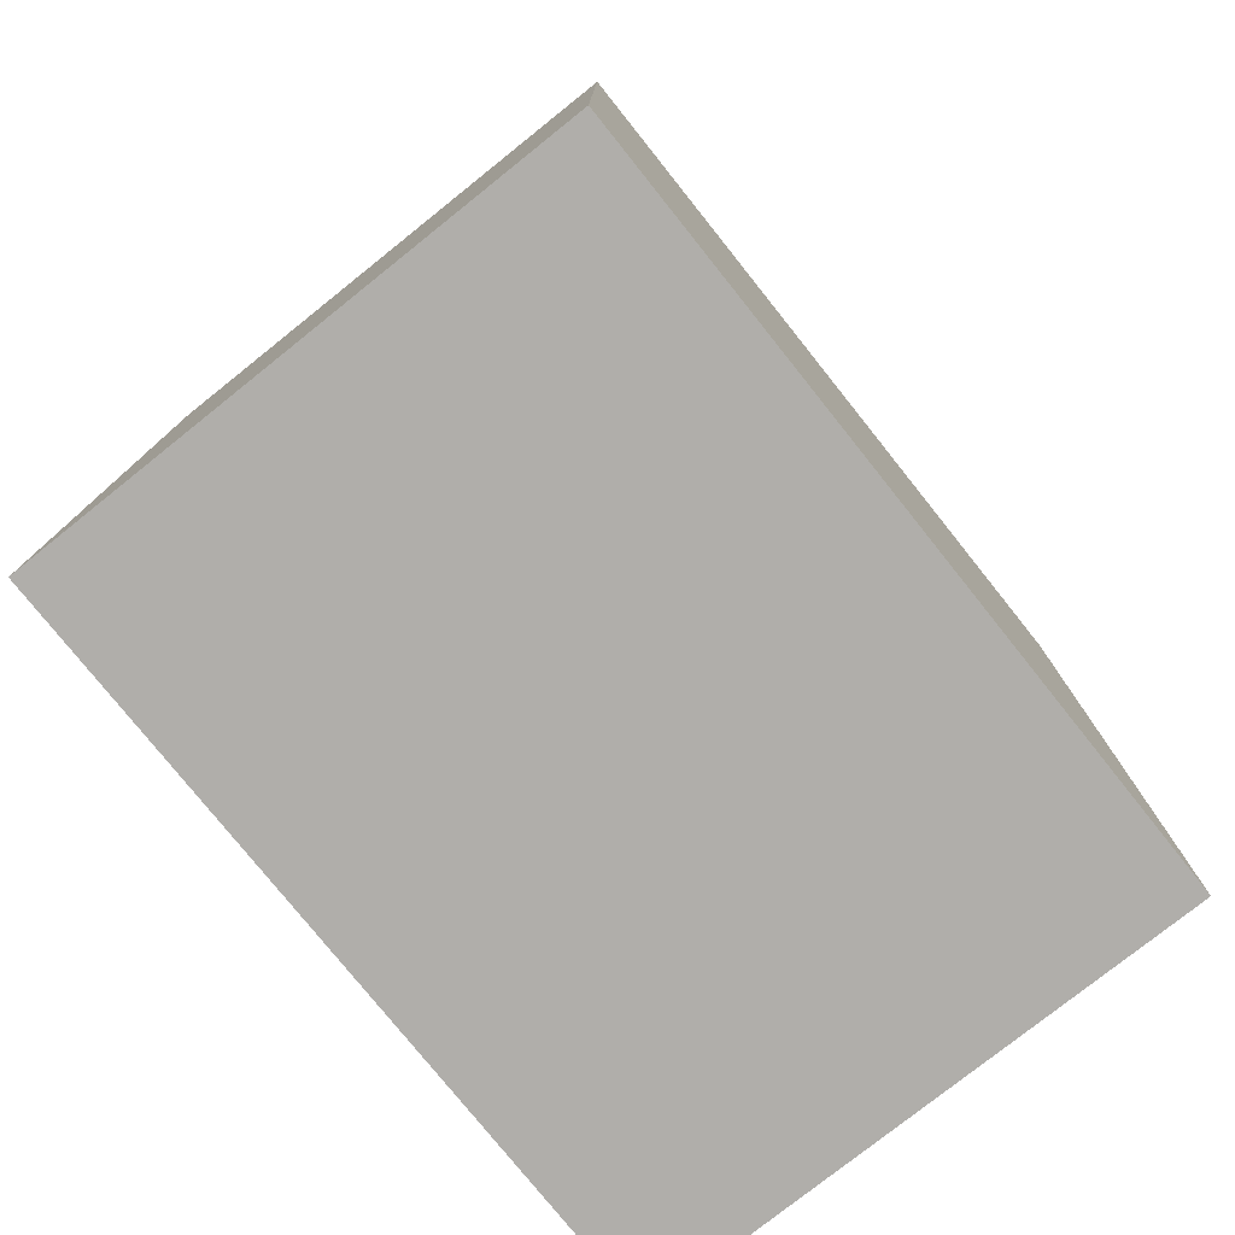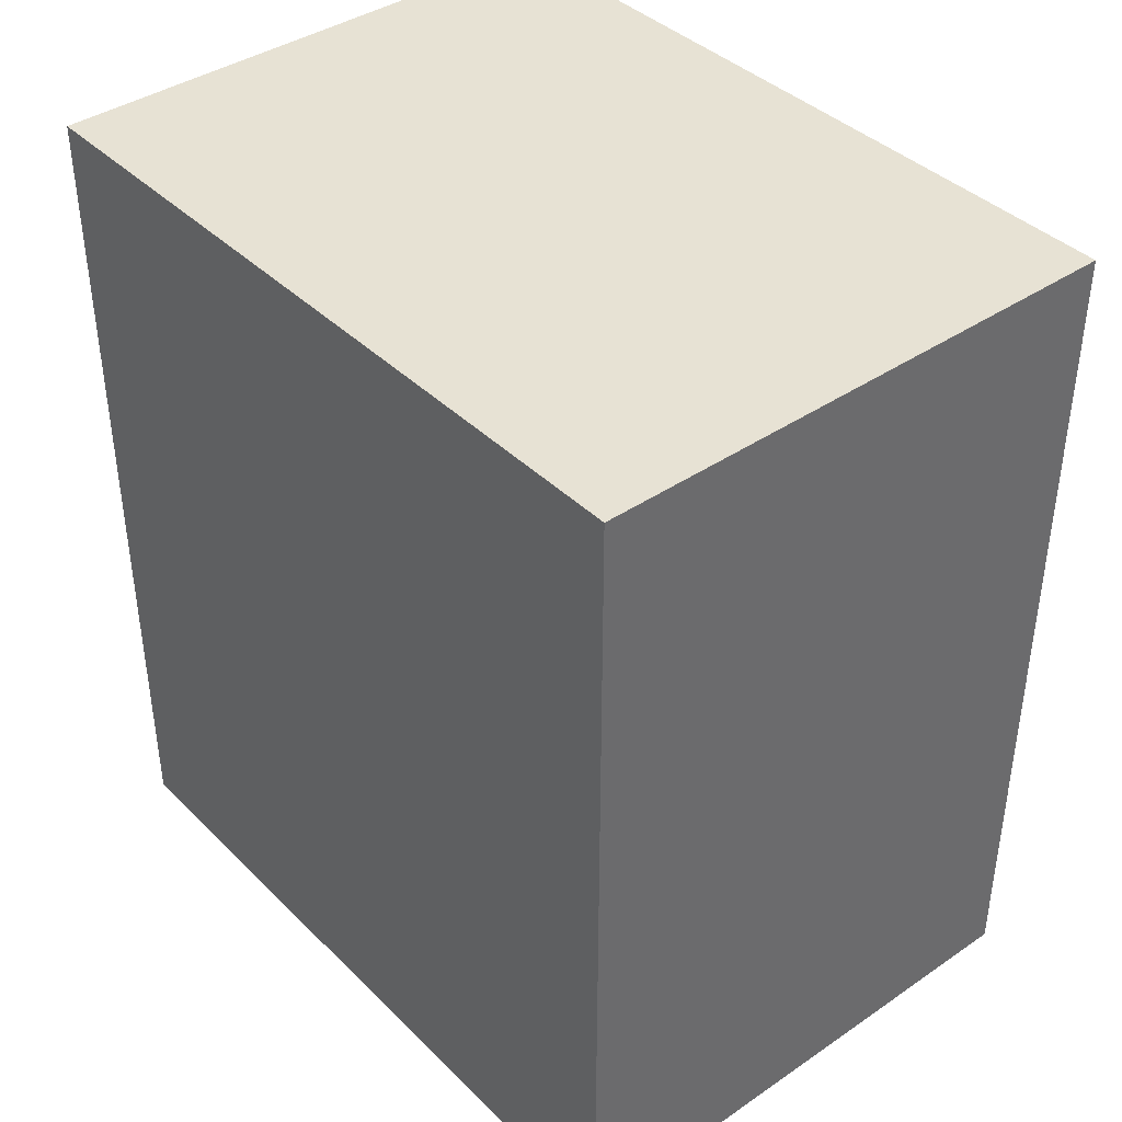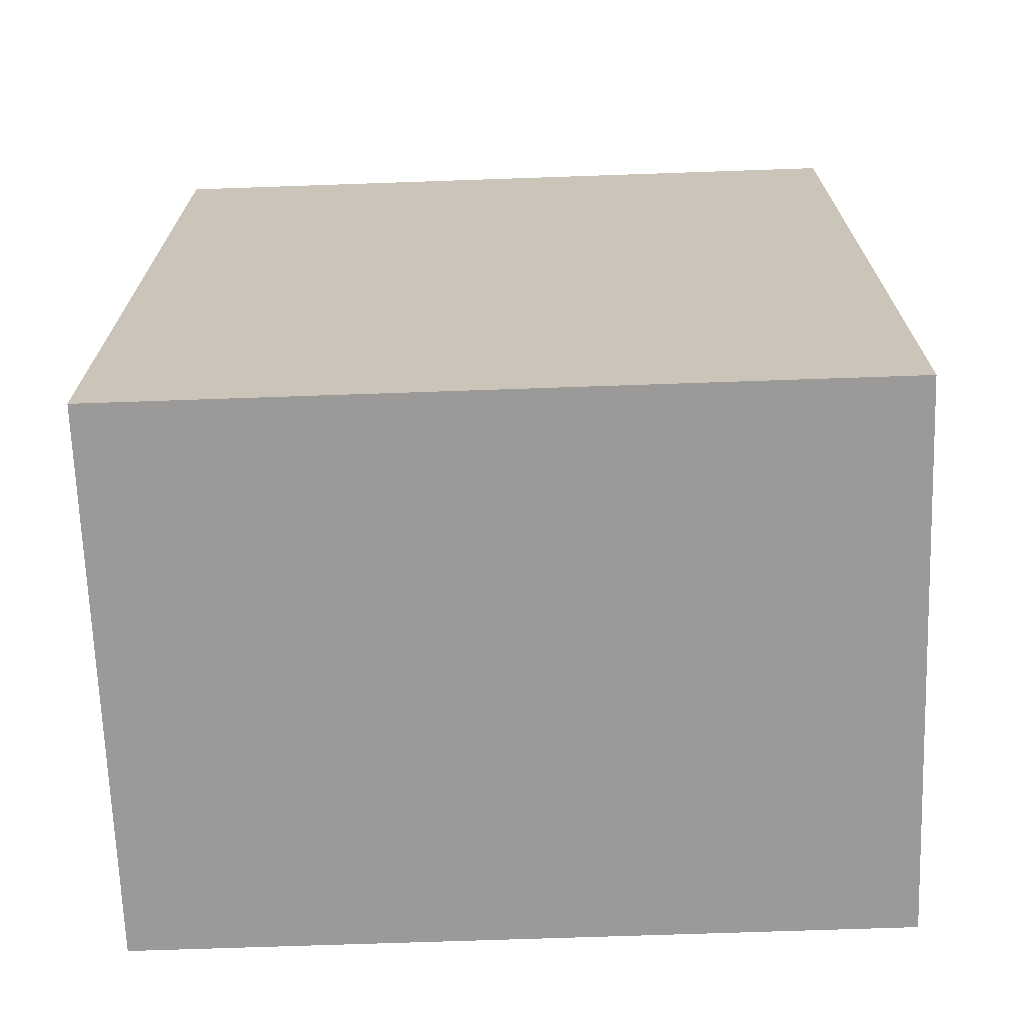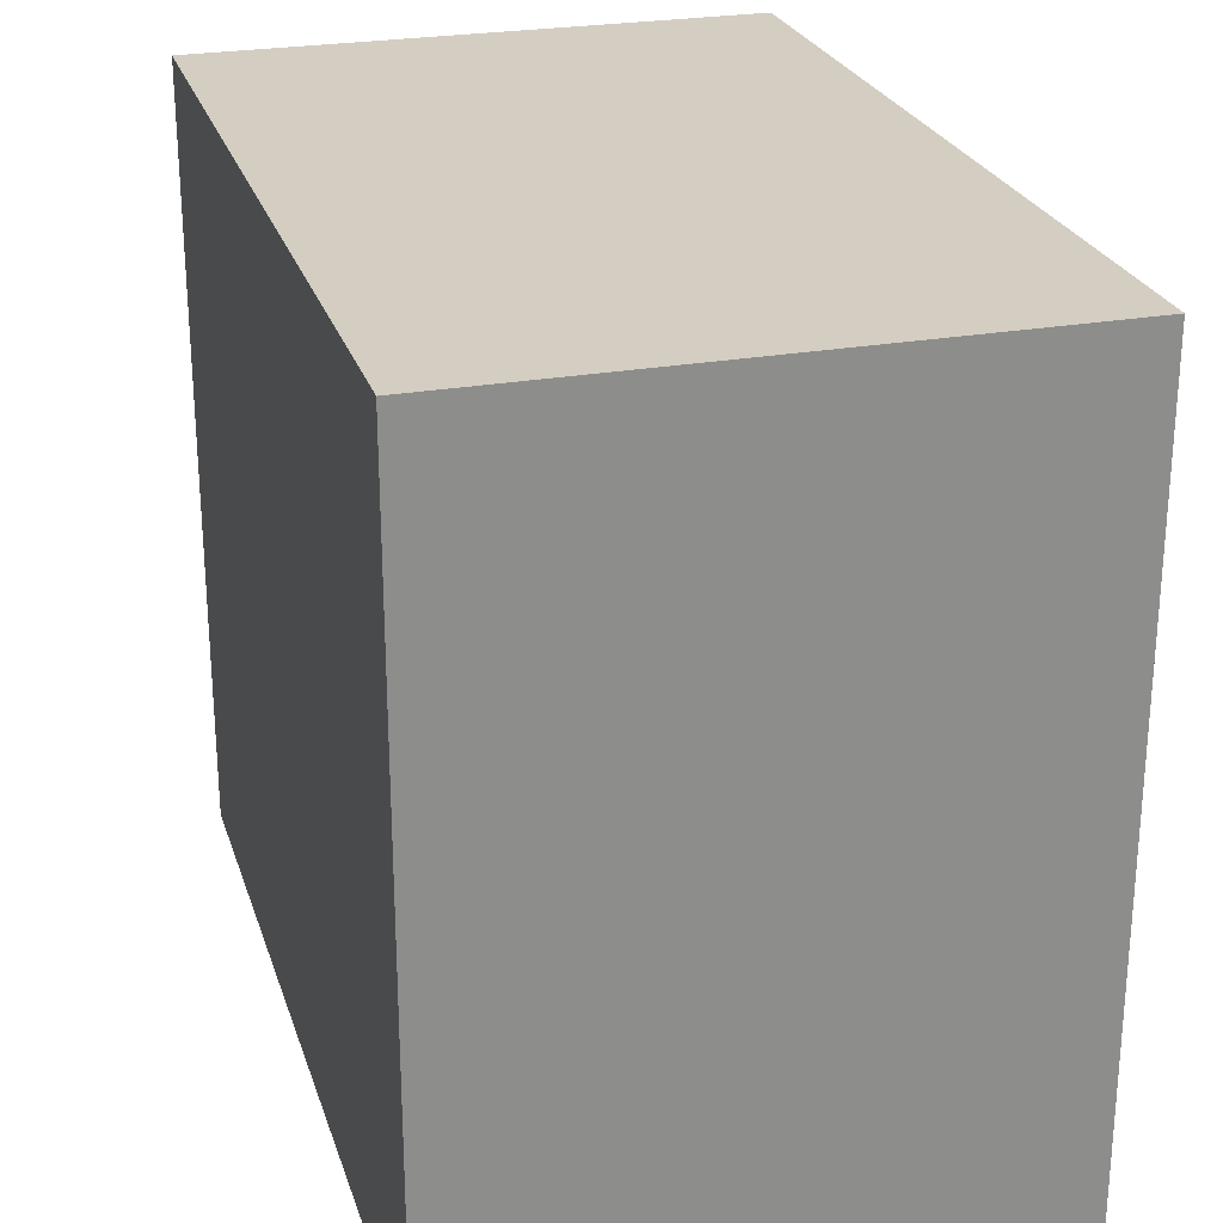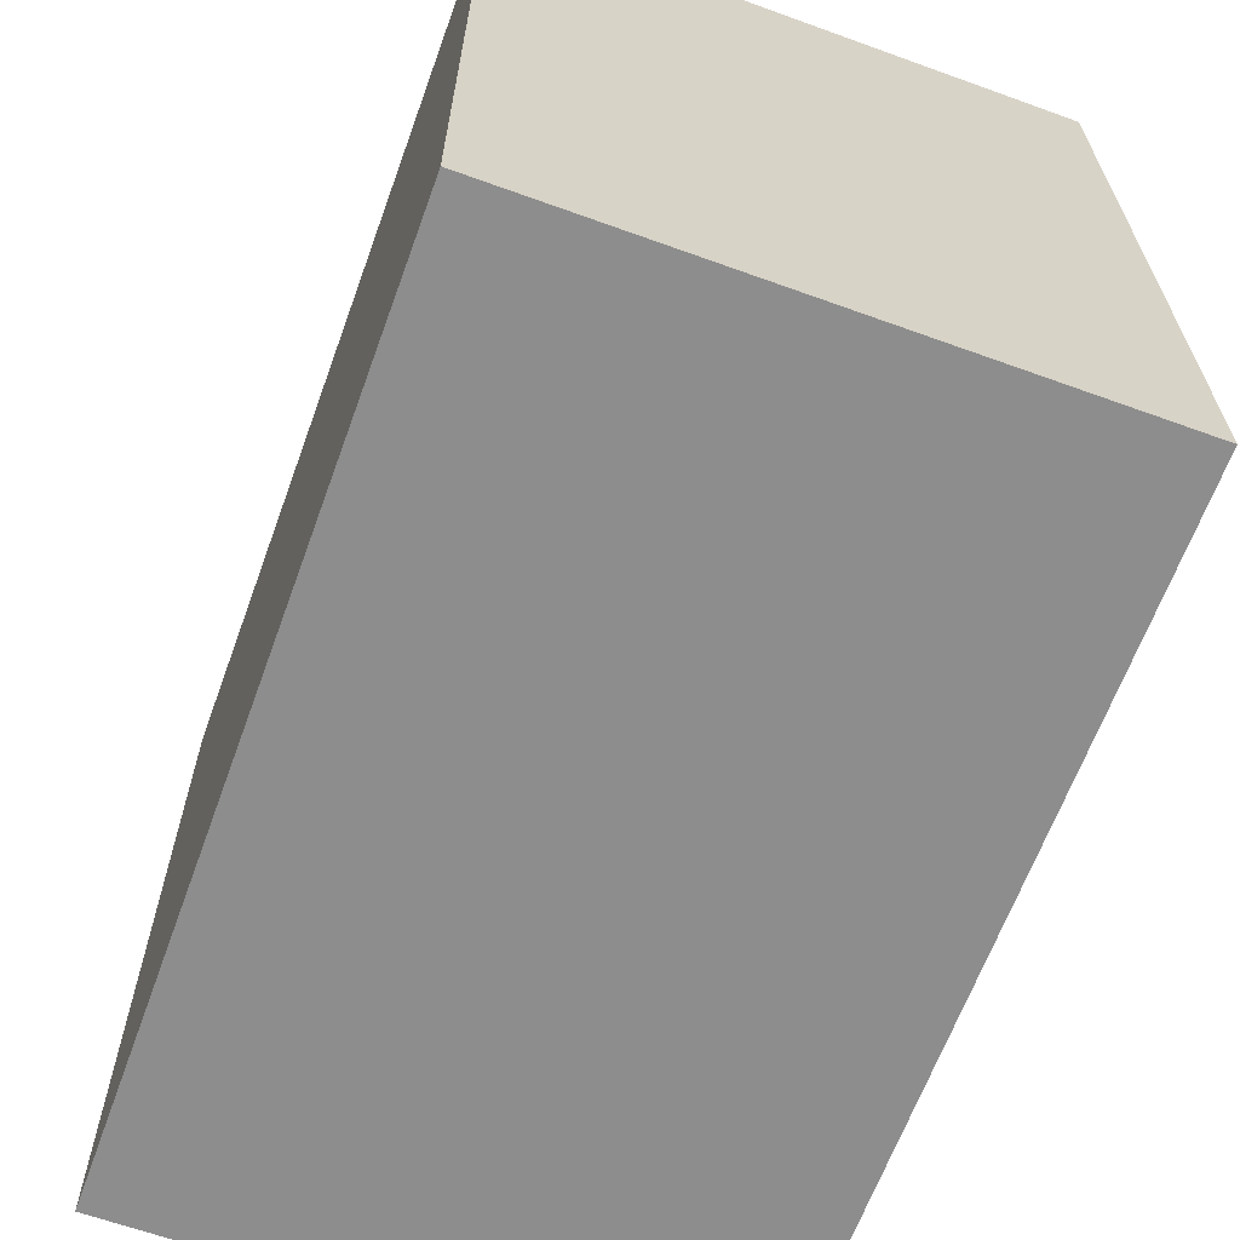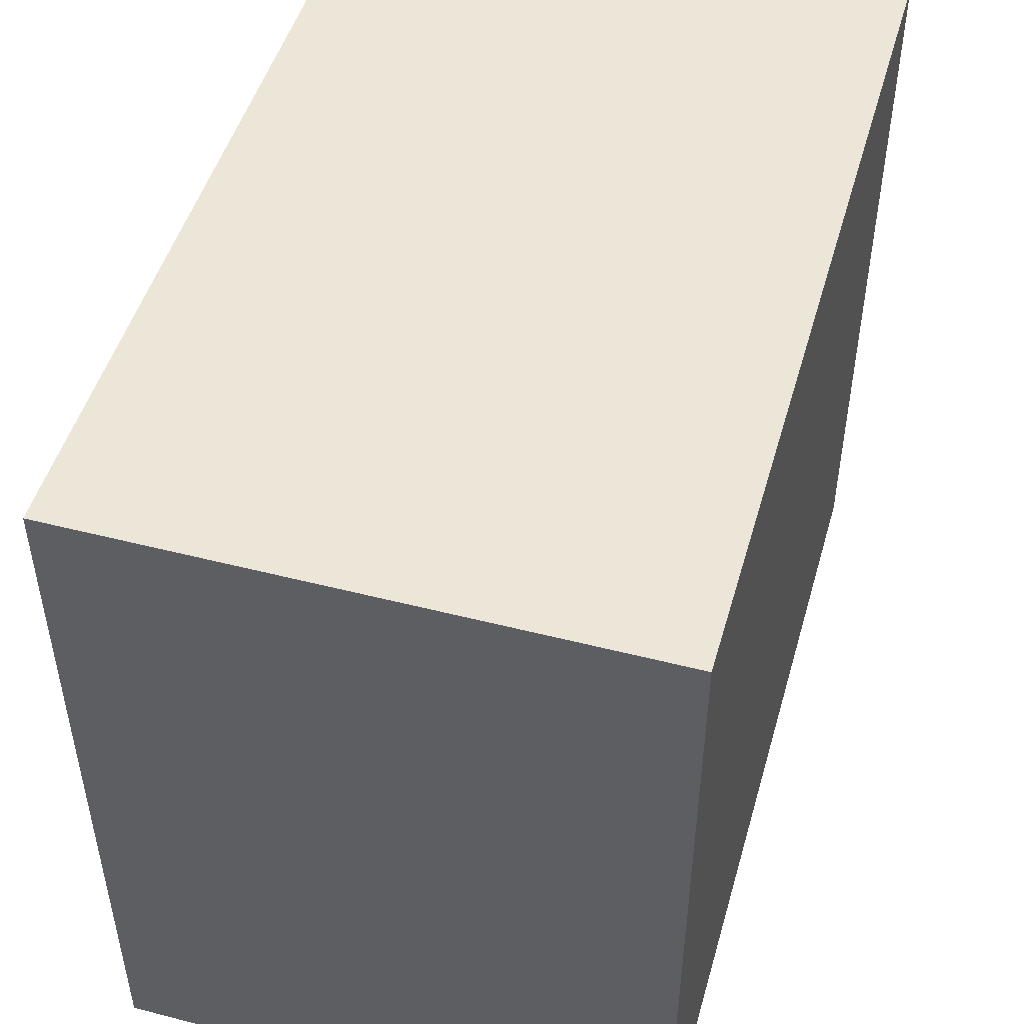
<metadata>
{"format":"obj","ext":"obj","renderer":"f3d","projection":"perspective","resolution":1024,"background":"white","views":[{"elev":-77.7,"azim":38.6,"up":"+Y"},{"elev":39.9,"azim":-40.0,"up":"+Y"},{"elev":-69.3,"azim":92.0,"up":"+Y"},{"elev":25.3,"azim":163.9,"up":"+Z"},{"elev":-64.6,"azim":-20.0,"up":"+Z"},{"elev":49.0,"azim":-164.1,"up":"+Z"}]}
</metadata>
<code>
v 0.5136 0.5359 -3.046
v 0.4351 0.5359 -3.153
v 0.4351 0.5359 -3.046
v 0.5136 0.5359 -3.153
v 0.4351 0.4143 -3.153
v 0.5136 0.4143 -3.153
v 0.4351 0.4143 -3.046
v 0.5136 0.4143 -3.046
f 1 2 3
f 4 5 2
f 6 7 5
f 8 3 7
f 5 3 2
f 4 8 6
f 1 4 2
f 4 6 5
f 6 8 7
f 8 1 3
f 5 7 3
f 4 1 8

</code>
